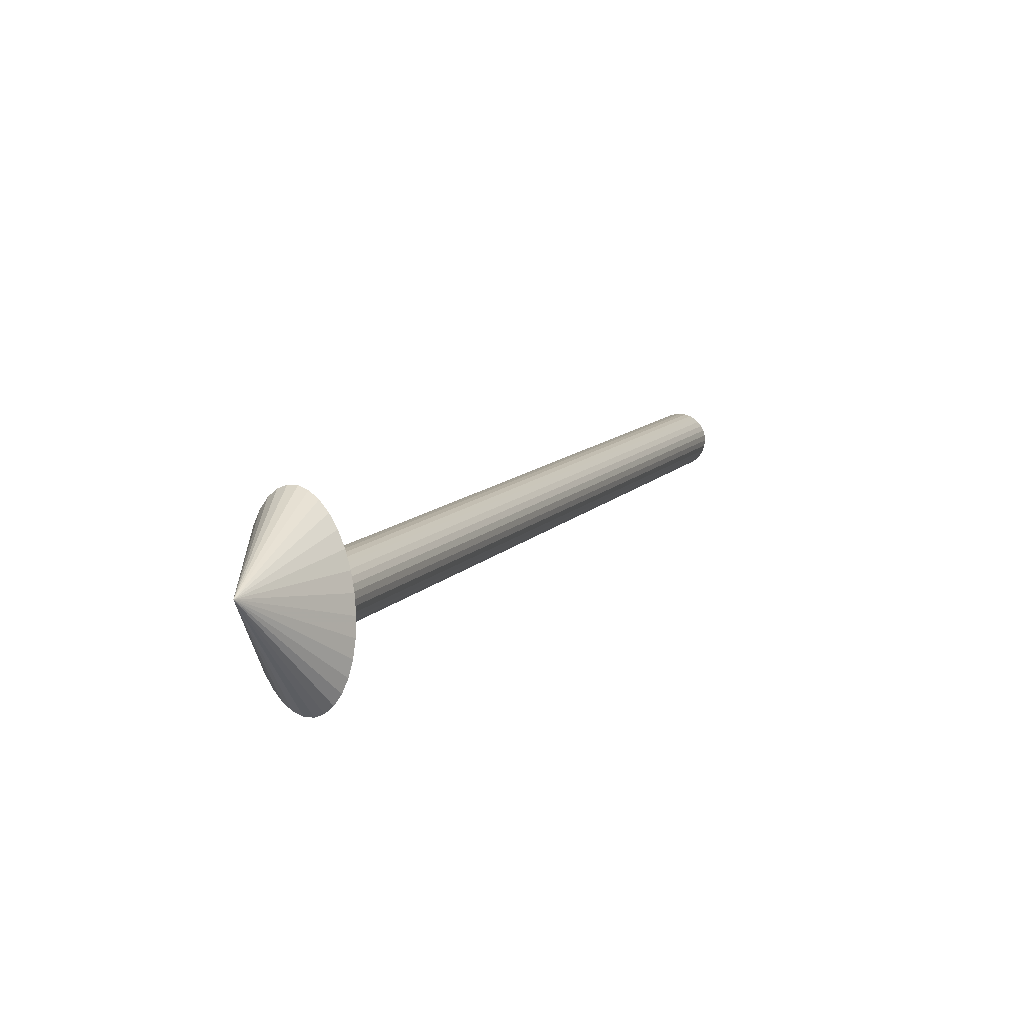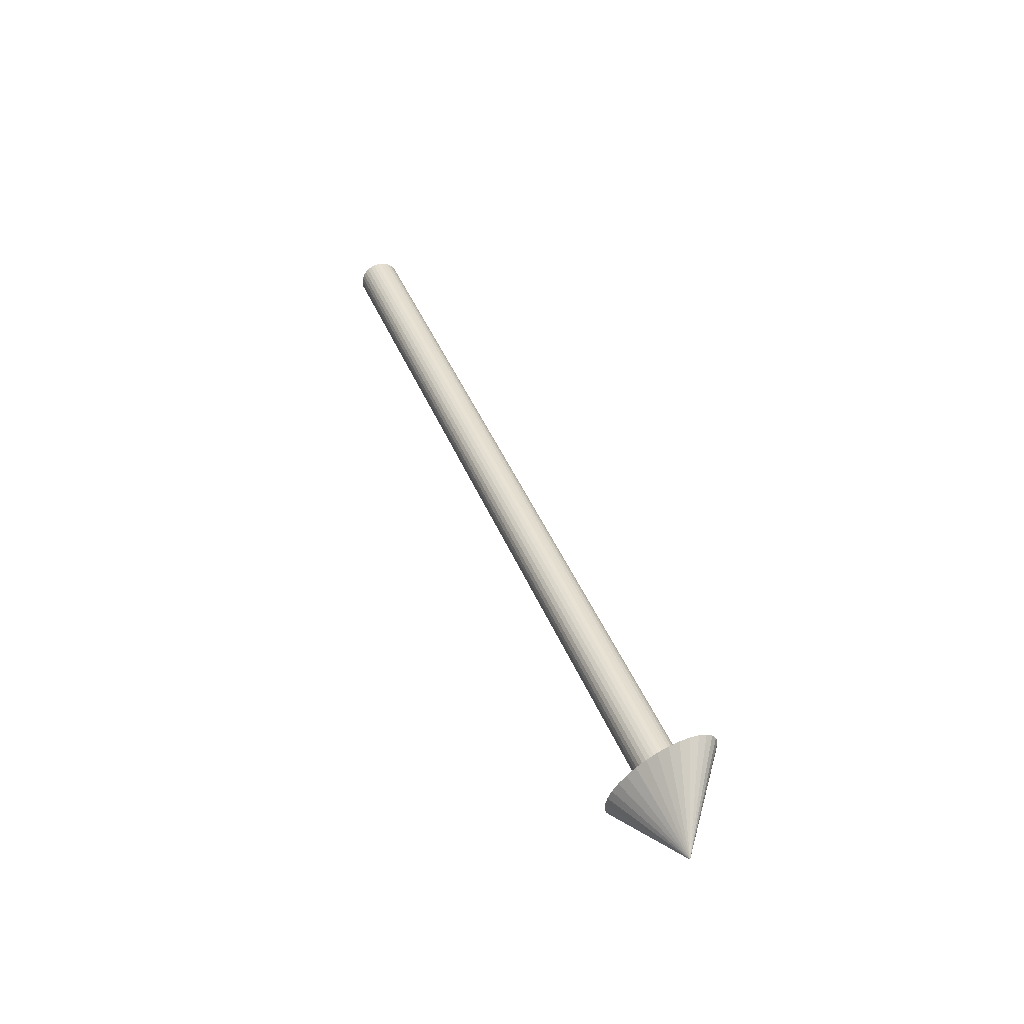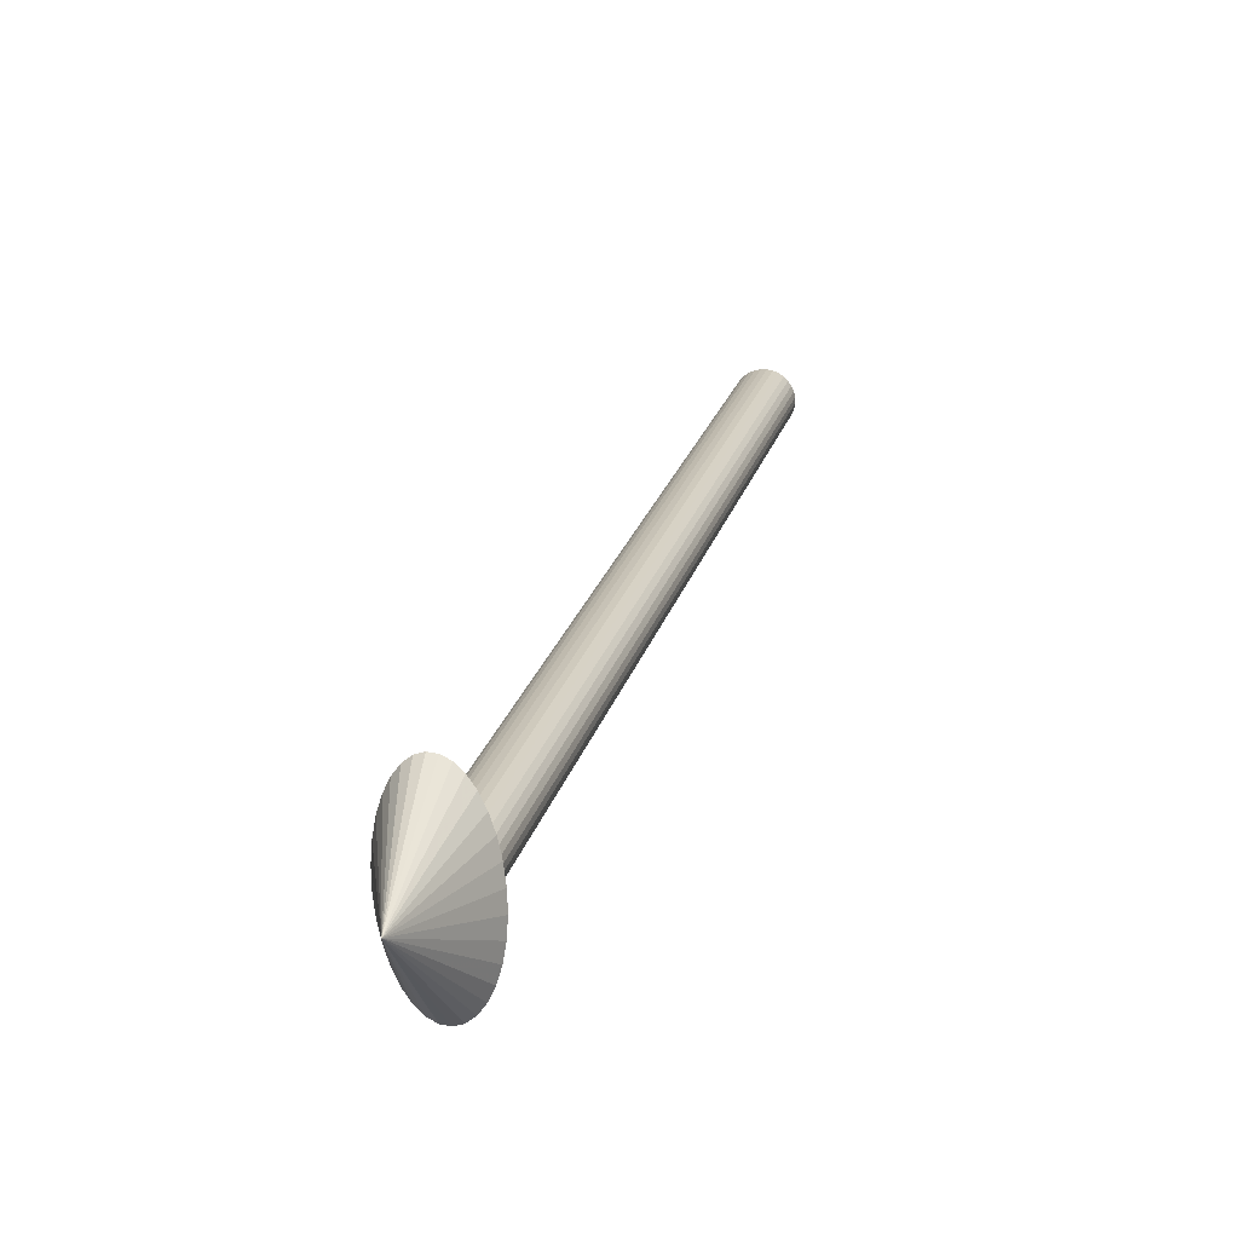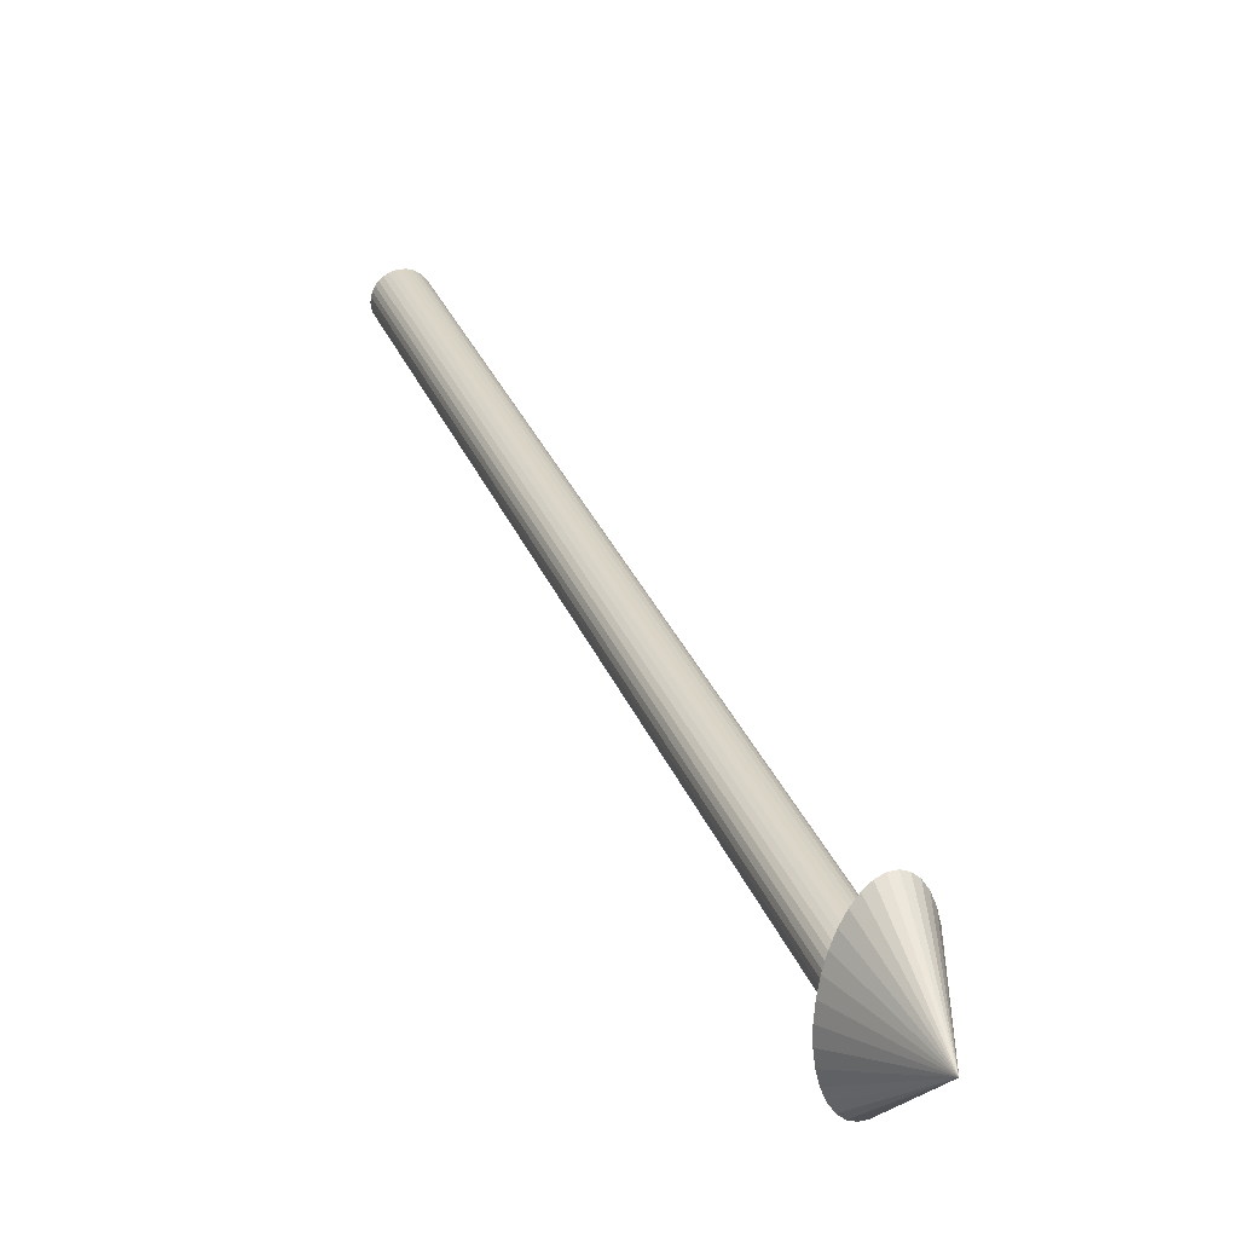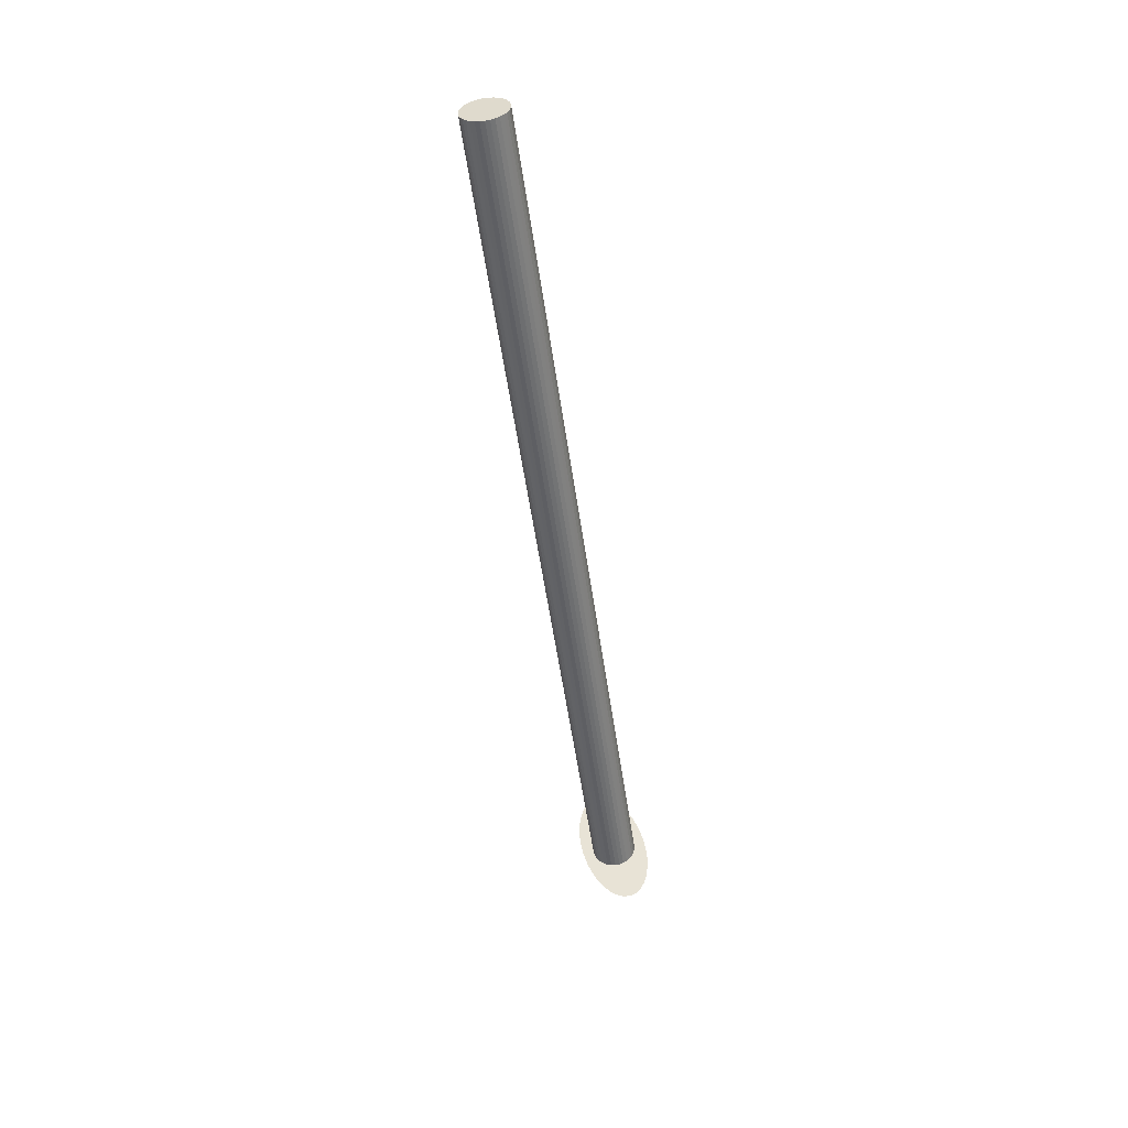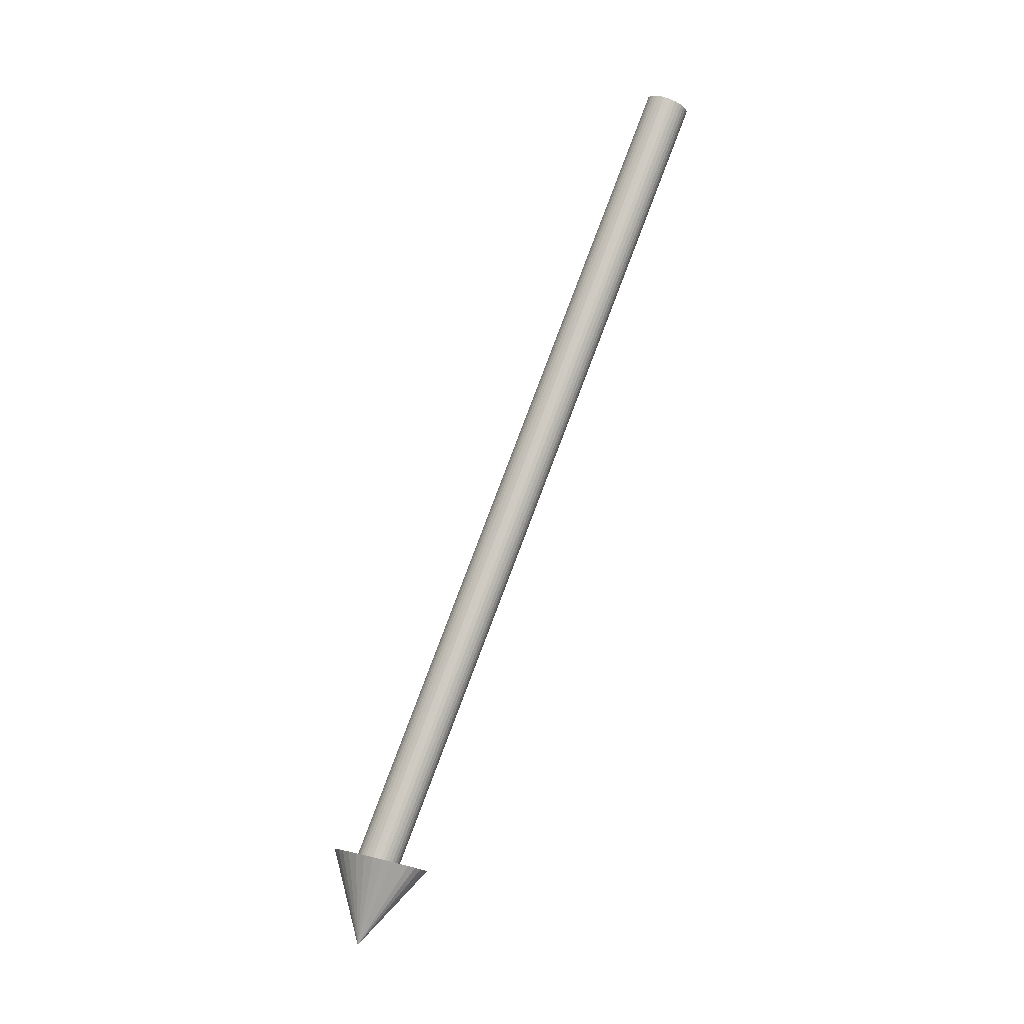
<metadata>
{"format":"obj","ext":"obj","renderer":"f3d","projection":"perspective","resolution":1024,"background":"white","views":[{"elev":-23.6,"azim":-159.2,"up":"+Y"},{"elev":-26.7,"azim":-44.3,"up":"+Z"},{"elev":-10.9,"azim":-165.4,"up":"+Y"},{"elev":-1.8,"azim":158.2,"up":"+Y"},{"elev":66.4,"azim":-16.0,"up":"+Z"},{"elev":-27.3,"azim":134.6,"up":"+Z"}]}
</metadata>
<code>
o Cone.001
v 9 14.5 17.24
v 9.015 14.51 17.23
v 9.029 14.52 17.23
v 9.042 14.53 17.23
v 9.053 14.55 17.22
v 9.062 14.57 17.21
v 9.069 14.59 17.2
v 9.074 14.62 17.19
v 9.075 14.65 17.18
v 9.074 14.67 17.17
v 9.069 14.7 17.16
v 9.062 14.72 17.16
v 9.053 14.74 17.15
v 9.042 14.76 17.14
v 9.029 14.78 17.14
v 9.015 14.78 17.13
v 9 14.79 17.13
v 8.985 14.78 17.13
v 8.971 14.78 17.14
v 8.958 14.76 17.14
v 8.947 14.74 17.15
v 8.938 14.72 17.16
v 8.931 14.7 17.16
v 8.926 14.67 17.17
v 8.925 14.65 17.18
v 8.926 14.62 17.19
v 8.931 14.59 17.2
v 8.938 14.57 17.21
v 8.947 14.55 17.22
v 8.958 14.53 17.23
v 8.971 14.52 17.23
v 8.985 14.51 17.23
v 9 14.58 17
v 9 14.65 17.18
g Cone.001_Cone.001_Material.006
f 2 1 33
f 33 3 2
f 33 4 3
f 33 5 4
f 33 6 5
f 33 7 6
f 33 8 7
f 33 9 8
f 33 10 9
f 33 11 10
f 33 12 11
f 33 13 12
f 33 14 13
f 33 15 14
f 33 16 15
f 33 17 16
f 33 18 17
f 33 19 18
f 33 20 19
f 33 21 20
f 33 22 21
f 33 23 22
f 33 24 23
f 33 25 24
f 33 26 25
f 33 27 26
f 33 28 27
f 33 29 28
f 33 30 29
f 33 31 30
f 33 32 31
f 33 1 32
f 34 1 2
f 34 2 3
f 34 3 4
f 34 4 5
f 34 5 6
f 34 6 7
f 34 7 8
f 34 8 9
f 34 9 10
f 34 10 11
f 34 11 12
f 34 12 13
f 34 13 14
f 34 14 15
f 34 15 16
f 34 16 17
f 34 17 18
f 34 18 19
f 34 19 20
f 34 20 21
f 34 21 22
f 34 22 23
f 34 23 24
f 34 24 25
f 34 25 26
f 34 26 27
f 34 27 28
f 34 28 29
f 34 29 30
f 34 30 31
f 34 31 32
f 32 1 34
o Cylinder.002
v 8.95 14.61 17.13
v 8.951 14.62 17.13
v 8.954 14.63 17.12
v 8.958 14.63 17.12
v 8.965 14.64 17.12
v 8.972 14.65 17.11
v 8.981 14.65 17.11
v 8.99 14.65 17.11
v 9 14.65 17.11
v 9.01 14.65 17.11
v 9.019 14.65 17.11
v 9.028 14.65 17.11
v 9.035 14.64 17.12
v 9.042 14.63 17.12
v 9.046 14.63 17.12
v 9.049 14.62 17.13
v 9.05 14.61 17.13
v 9.049 14.6 17.14
v 9.046 14.59 17.14
v 9.042 14.59 17.15
v 9.035 14.58 17.15
v 9.028 14.57 17.15
v 9.019 14.57 17.16
v 9.01 14.57 17.16
v 9 14.57 17.16
v 8.99 14.57 17.16
v 8.981 14.57 17.16
v 8.972 14.57 17.15
v 8.965 14.58 17.15
v 8.958 14.59 17.15
v 8.954 14.59 17.14
v 8.951 14.6 17.14
v 8.95 15.61 18.87
v 8.951 15.62 18.86
v 8.954 15.63 18.86
v 8.958 15.63 18.85
v 8.965 15.64 18.85
v 8.972 15.65 18.85
v 8.981 15.65 18.84
v 8.99 15.65 18.84
v 9 15.65 18.84
v 9.01 15.65 18.84
v 9.019 15.65 18.84
v 9.028 15.65 18.85
v 9.035 15.64 18.85
v 9.042 15.63 18.85
v 9.046 15.63 18.86
v 9.049 15.62 18.86
v 9.05 15.61 18.87
v 9.049 15.6 18.87
v 9.046 15.59 18.88
v 9.042 15.59 18.88
v 9.035 15.58 18.88
v 9.028 15.57 18.89
v 9.019 15.57 18.89
v 9.01 15.57 18.89
v 9 15.57 18.89
v 8.99 15.57 18.89
v 8.981 15.57 18.89
v 8.972 15.57 18.89
v 8.965 15.58 18.88
v 8.958 15.59 18.88
v 8.954 15.59 18.88
v 8.951 15.6 18.87
v 9 14.61 17.13
v 9 15.61 18.87
g Cylinder.002_Cylinder.002_Material.005
f 99 35 36
f 100 68 67
f 99 36 37
f 100 69 68
f 99 37 38
f 100 70 69
f 99 38 39
f 100 71 70
f 99 39 40
f 100 72 71
f 99 40 41
f 100 73 72
f 99 41 42
f 100 74 73
f 99 42 43
f 100 75 74
f 99 43 44
f 100 76 75
f 99 44 45
f 100 77 76
f 99 45 46
f 100 78 77
f 99 46 47
f 100 79 78
f 99 47 48
f 100 80 79
f 99 48 49
f 100 81 80
f 99 49 50
f 100 82 81
f 99 50 51
f 100 83 82
f 99 51 52
f 100 84 83
f 99 52 53
f 100 85 84
f 99 53 54
f 100 86 85
f 99 54 55
f 100 87 86
f 99 55 56
f 100 88 87
f 99 56 57
f 100 89 88
f 99 57 58
f 100 90 89
f 99 58 59
f 100 91 90
f 99 59 60
f 100 92 91
f 99 60 61
f 100 93 92
f 99 61 62
f 100 94 93
f 99 62 63
f 100 95 94
f 99 63 64
f 100 96 95
f 99 64 65
f 100 97 96
f 99 65 66
f 100 98 97
f 66 35 99
f 100 67 98
f 35 67 68 36
f 36 68 69 37
f 37 69 70 38
f 38 70 71 39
f 39 71 72 40
f 40 72 73 41
f 41 73 74 42
f 42 74 75 43
f 43 75 76 44
f 44 76 77 45
f 45 77 78 46
f 46 78 79 47
f 47 79 80 48
f 48 80 81 49
f 49 81 82 50
f 50 82 83 51
f 51 83 84 52
f 52 84 85 53
f 53 85 86 54
f 54 86 87 55
f 55 87 88 56
f 56 88 89 57
f 57 89 90 58
f 58 90 91 59
f 59 91 92 60
f 60 92 93 61
f 61 93 94 62
f 62 94 95 63
f 63 95 96 64
f 64 96 97 65
f 65 97 98 66
f 67 35 66 98

</code>
